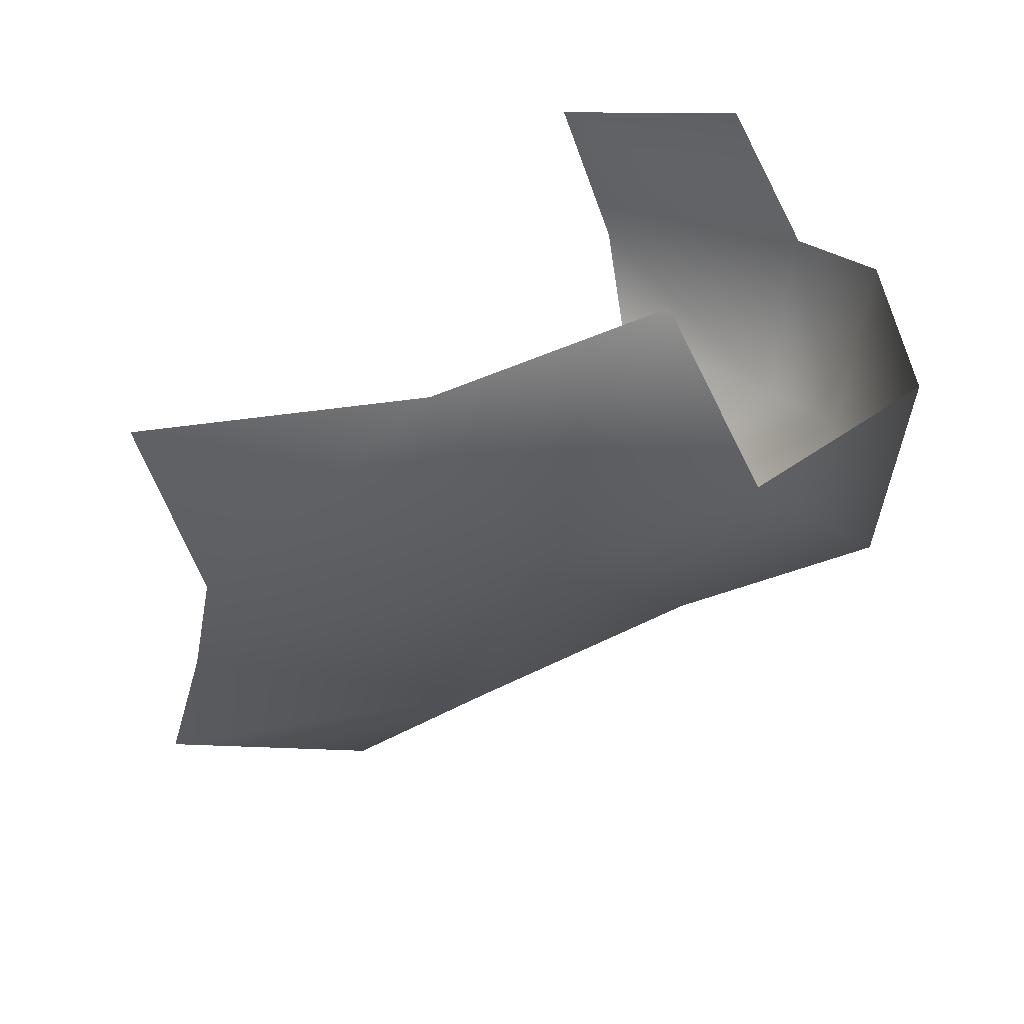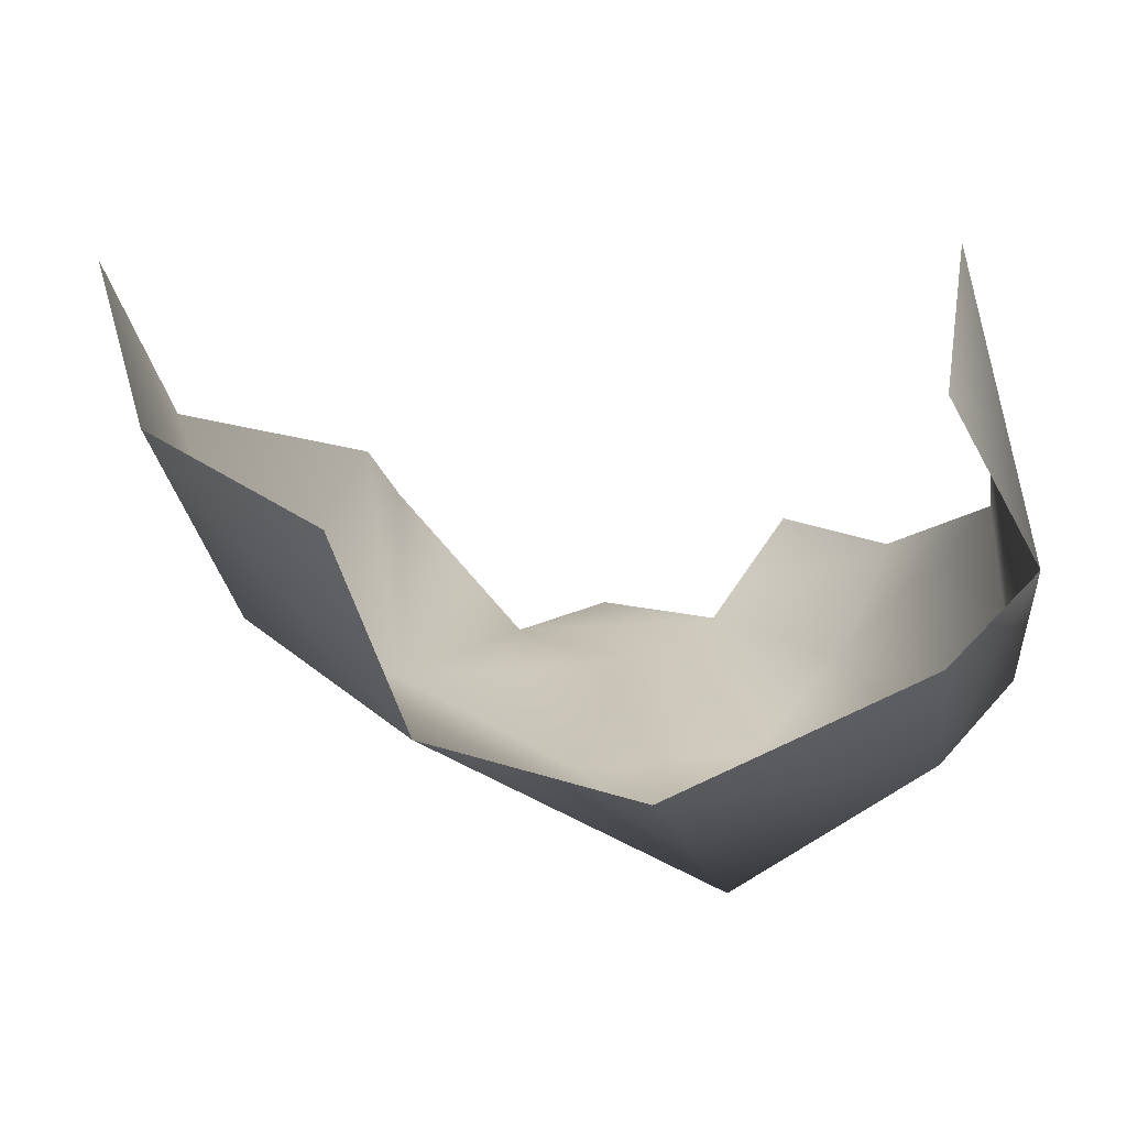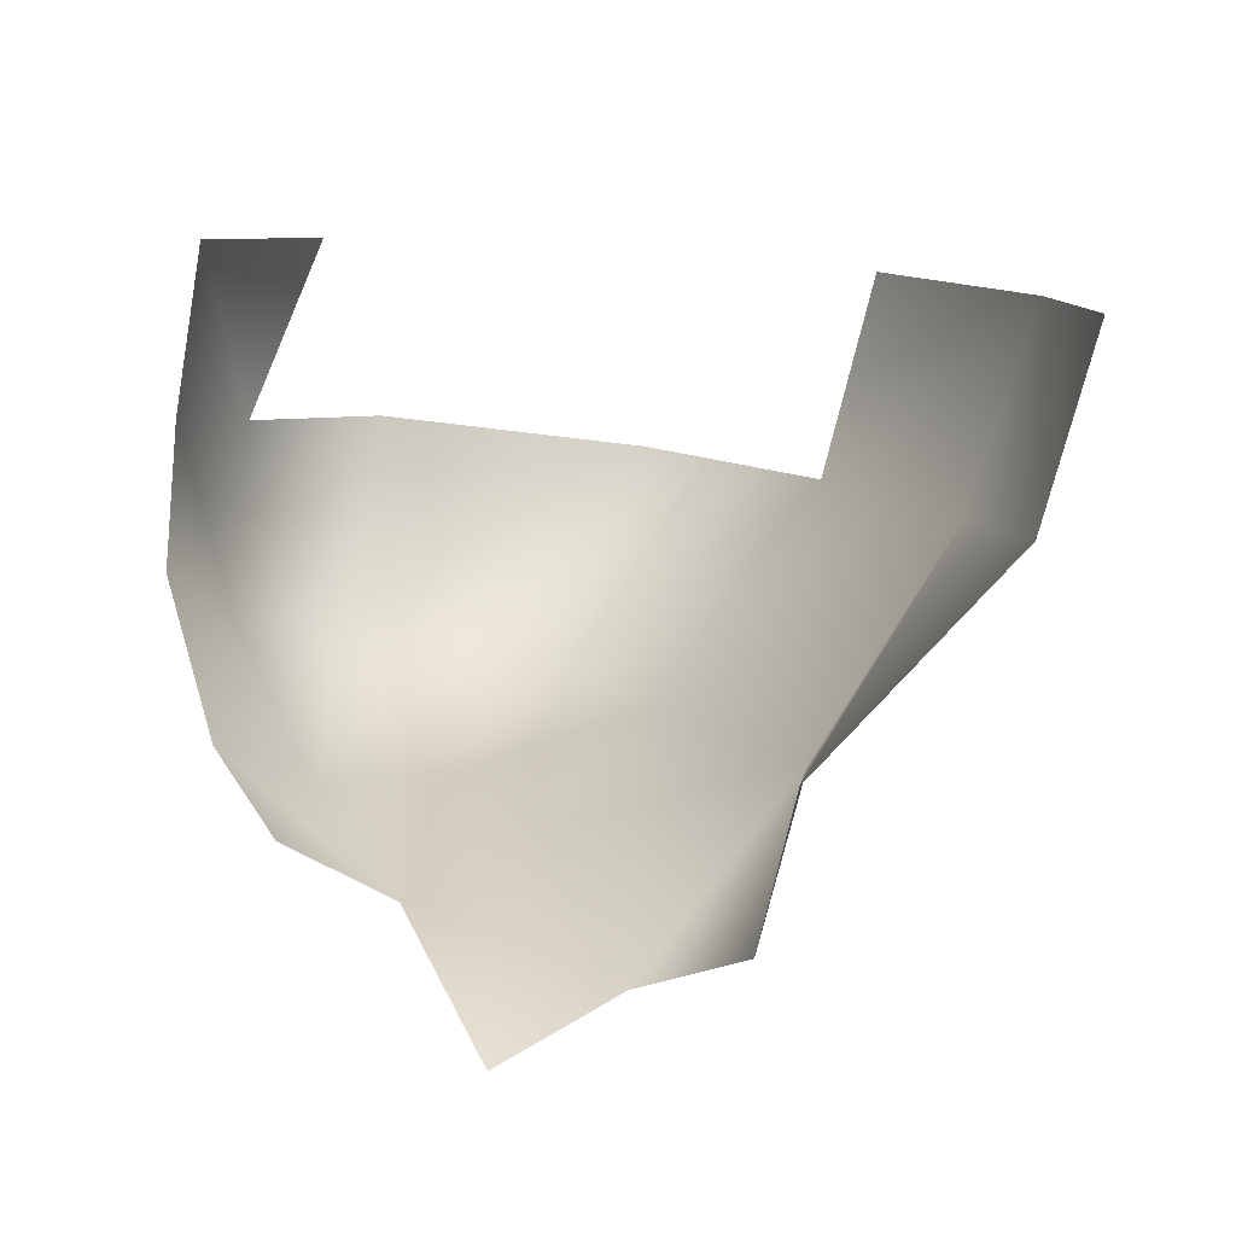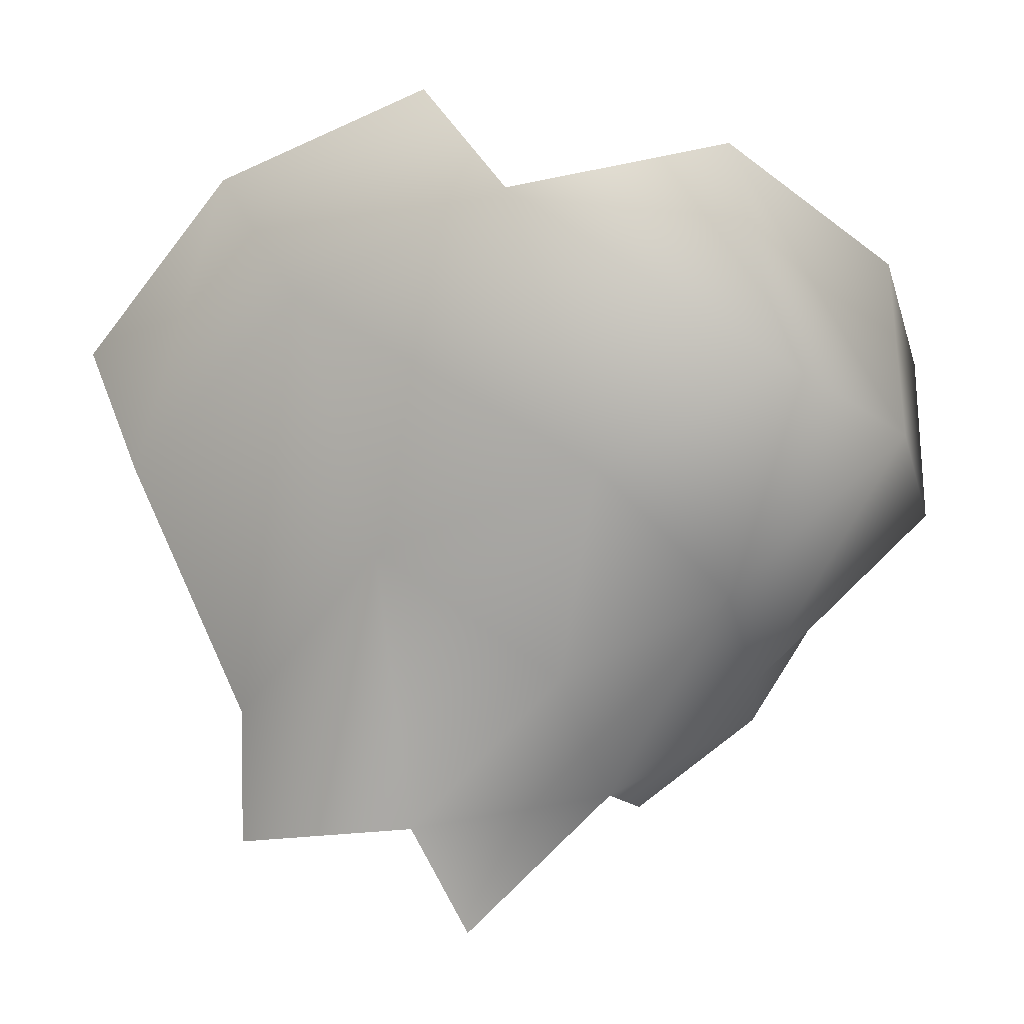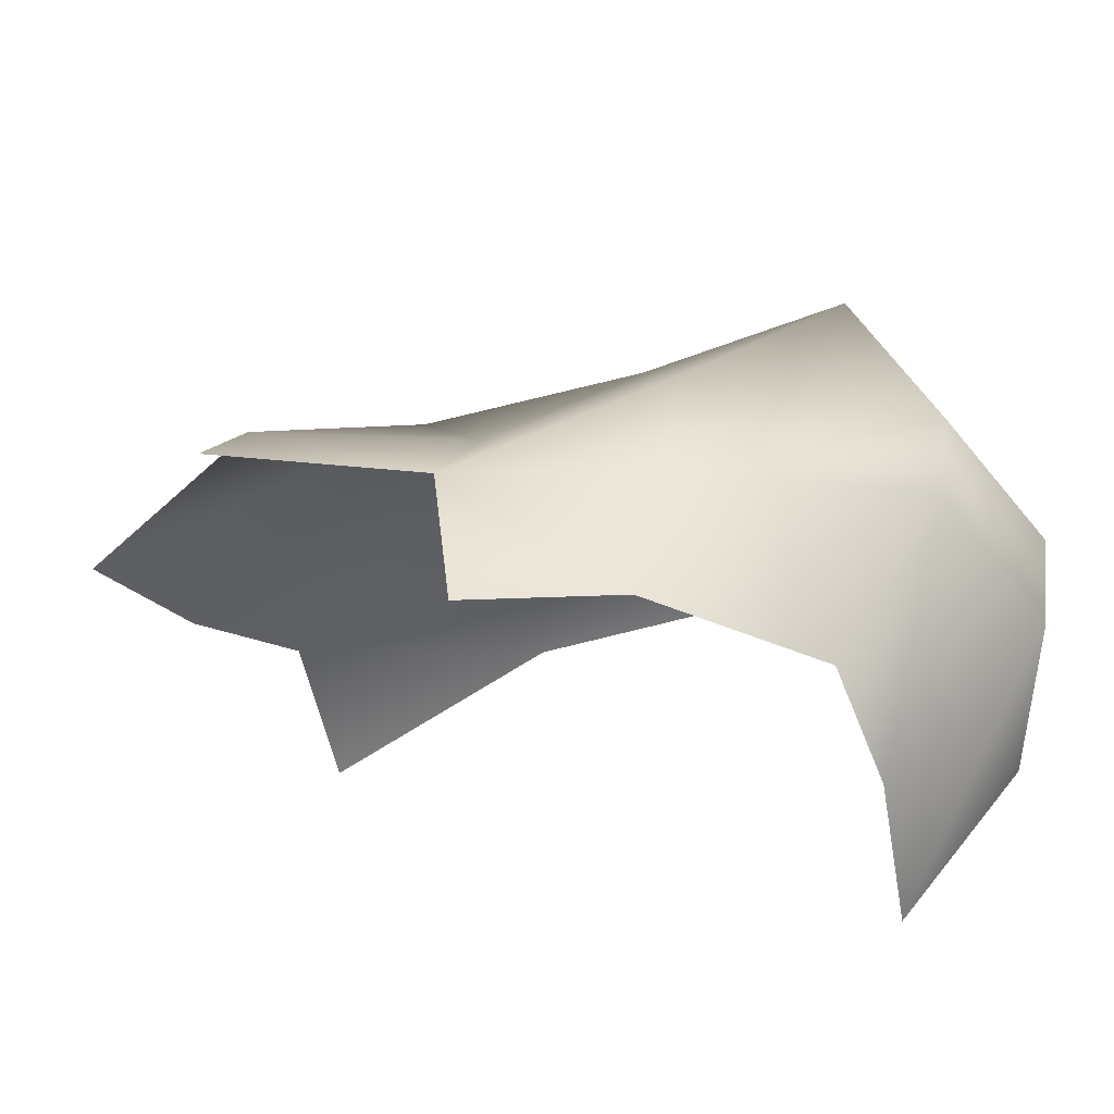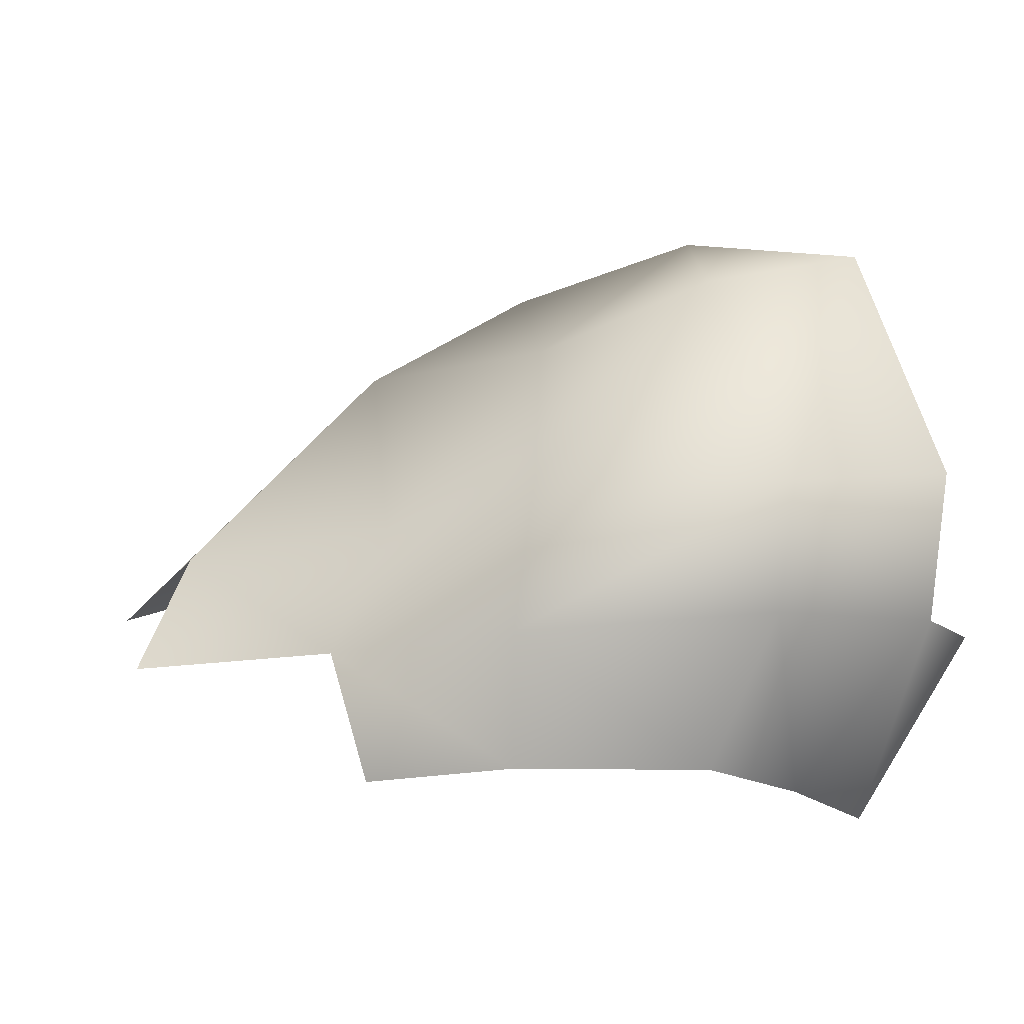
<metadata>
{"format":"obj","ext":"obj","renderer":"f3d","projection":"perspective","resolution":1024,"background":"white","views":[{"elev":25.3,"azim":160.7,"up":"+Z"},{"elev":50.2,"azim":-133.6,"up":"+Z"},{"elev":-1.3,"azim":60.1,"up":"+Z"},{"elev":-38.4,"azim":-154.8,"up":"+Z"},{"elev":-57.3,"azim":-149.2,"up":"+Y"},{"elev":-18.6,"azim":-128.3,"up":"+Y"}]}
</metadata>
<code>
g Box328
v -5755 -2079 -1.541e+04
v -5884 -1974 -1.54e+04
v -5872 -1991 -1.554e+04
v -5772 -2079 -1.551e+04
v -5886 -1897 -1.553e+04
v -5844 -1742 -1.557e+04
v -5742 -1881 -1.565e+04
v -5320 -1908 -1.574e+04
v -5473 -1900 -1.577e+04
v -5524 -1736 -1.564e+04
v -5334 -1868 -1.564e+04
v -5899 -1864 -1.539e+04
v -5838 -1674 -1.541e+04
v -5723 -1991 -1.565e+04
v -5688 -2079 -1.562e+04
v -5602 -1889 -1.568e+04
v -5597 -1992 -1.572e+04
v -5713 -2079 -1.53e+04
v -5810 -1949 -1.527e+04
v -5315 -1715 -1.55e+04
v -5512 -1619 -1.548e+04
v -5445 -1606 -1.533e+04
v -5268 -1701 -1.537e+04
v -5587 -2079 -1.568e+04
v -5692 -1756 -1.56e+04
v -5685 -1617 -1.544e+04
v -5475 -1993 -1.581e+04
v -5614 -1618 -1.53e+04
v -5445 -1606 -1.533e+04
v -5512 -1619 -1.548e+04
f 29 26 28
f 26 29 30
f 26 6 13
f 6 26 25
f 21 25 26
f 25 21 10
f 11 10 21
f 12 13 5
f 6 5 13
f 5 6 7
f 25 7 6
f 7 25 16
f 10 16 25
f 2 12 5
f 20 21 22
f 21 20 11
f 22 23 20
f 2 1 18
f 1 2 3
f 5 3 2
f 3 5 14
f 7 14 5
f 14 7 17
f 16 17 7
f 17 16 9
f 10 9 16
f 9 10 8
f 11 8 10
f 18 19 2
f 9 27 17
f 15 17 24
f 17 15 14
f 4 14 15
f 14 4 3
f 1 3 4

</code>
